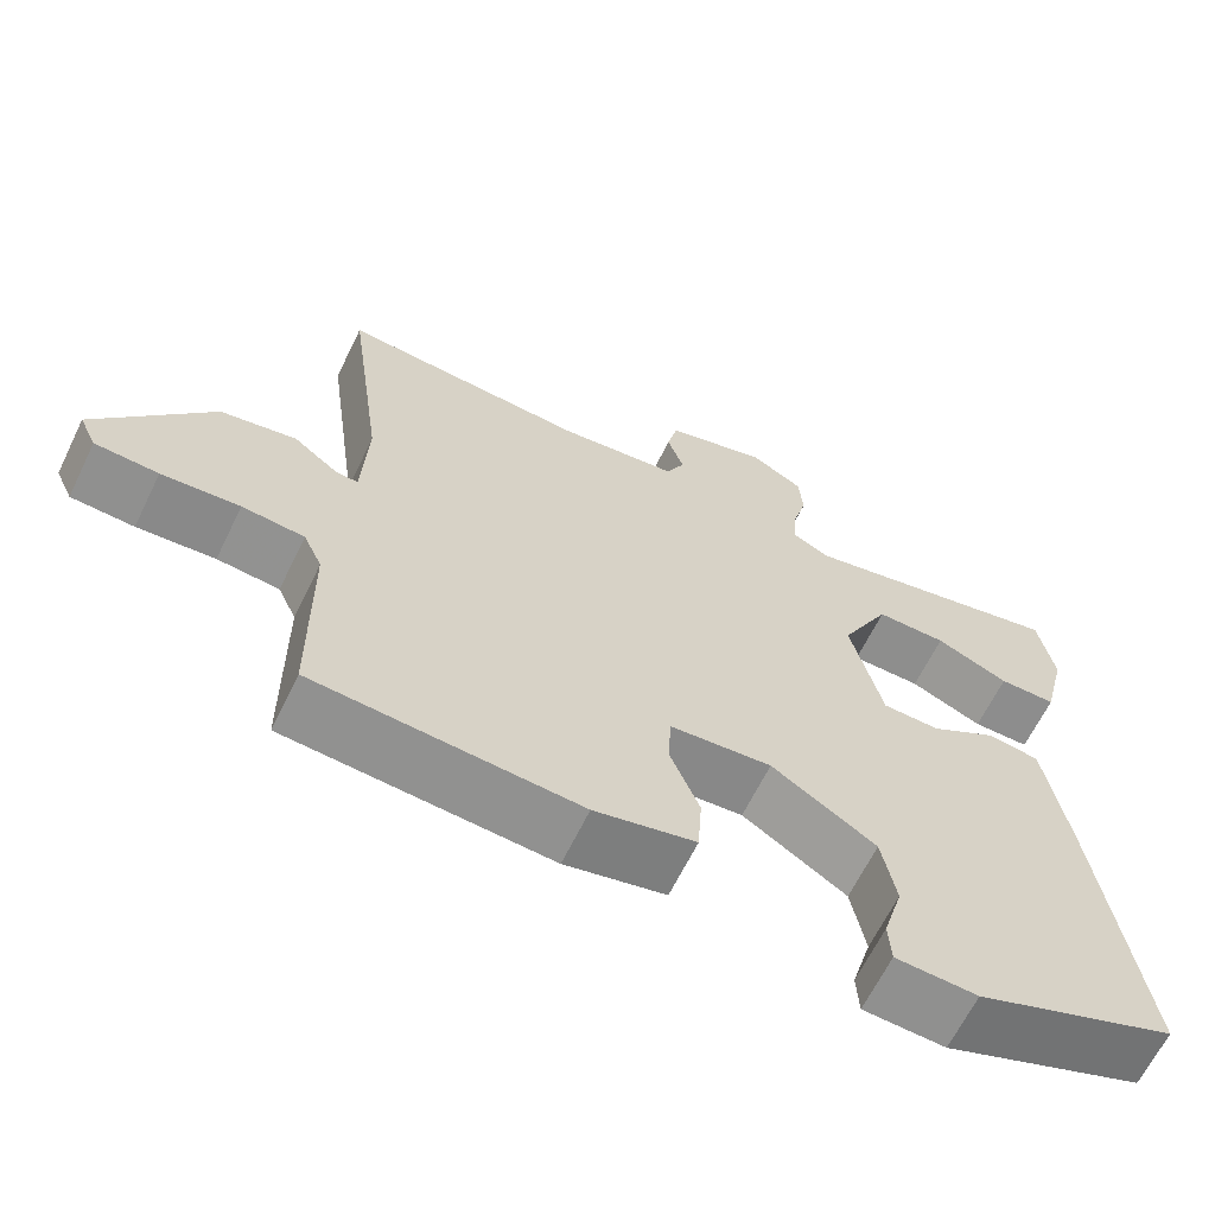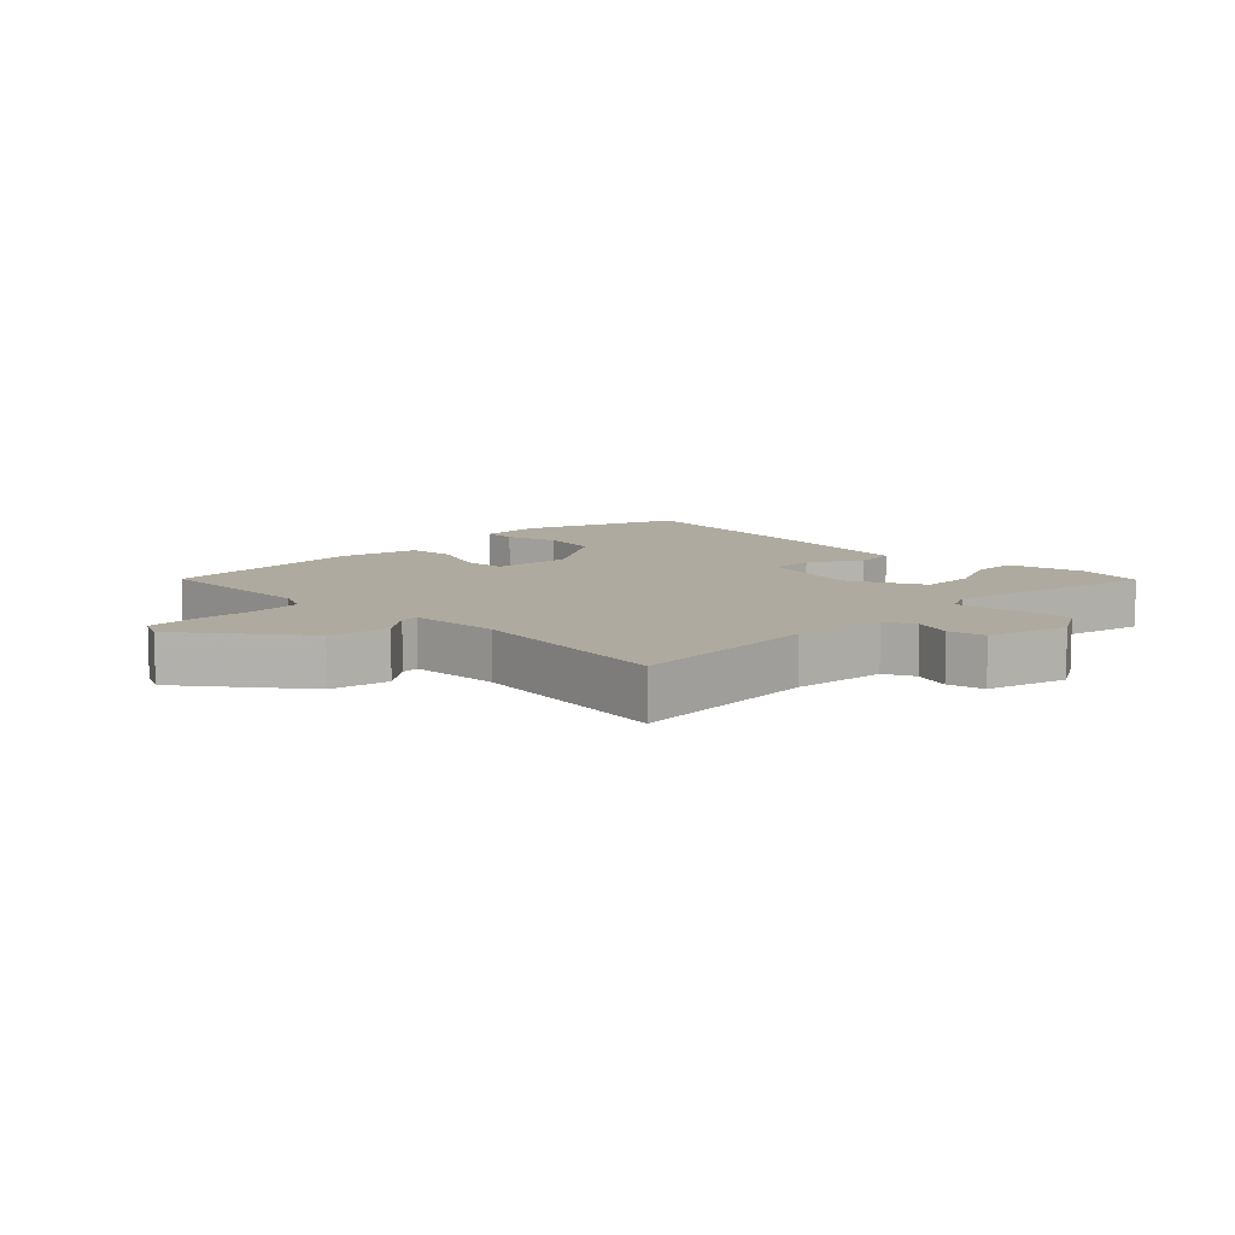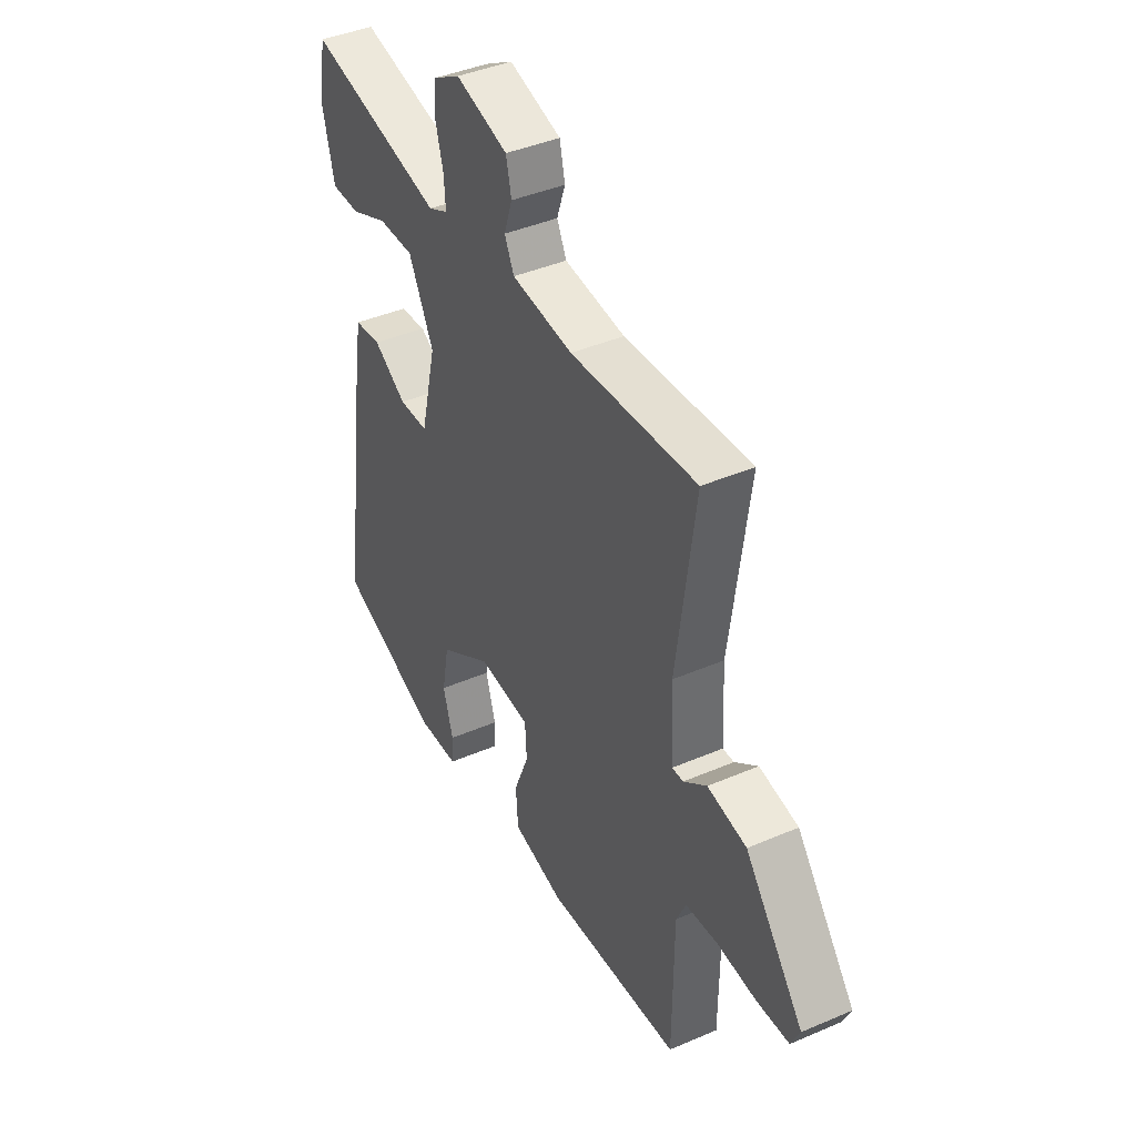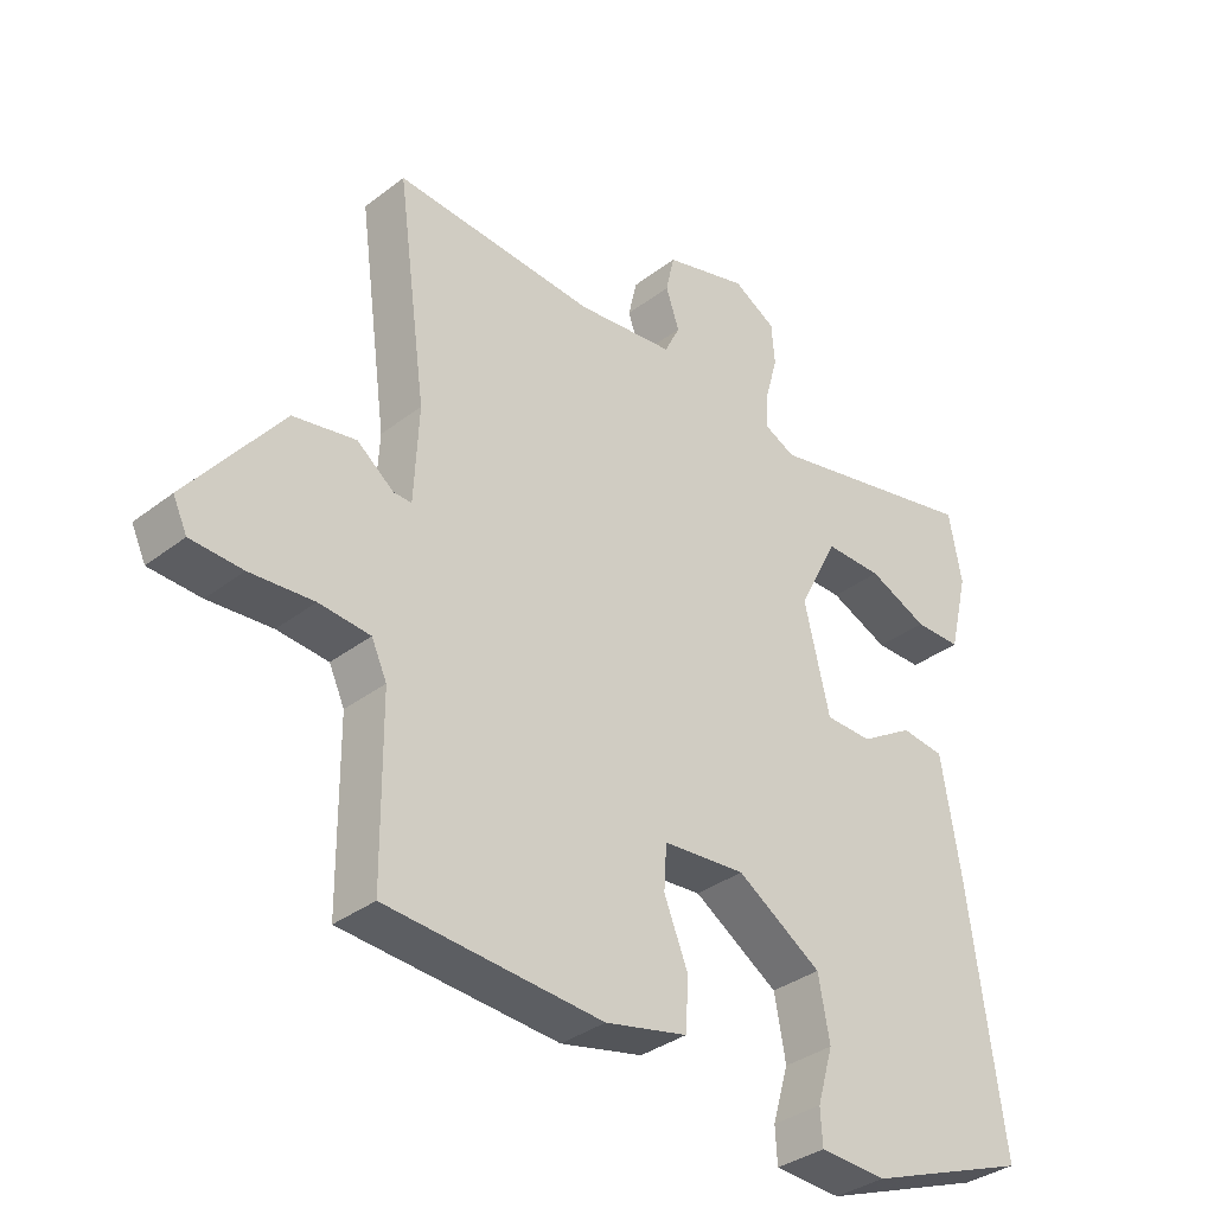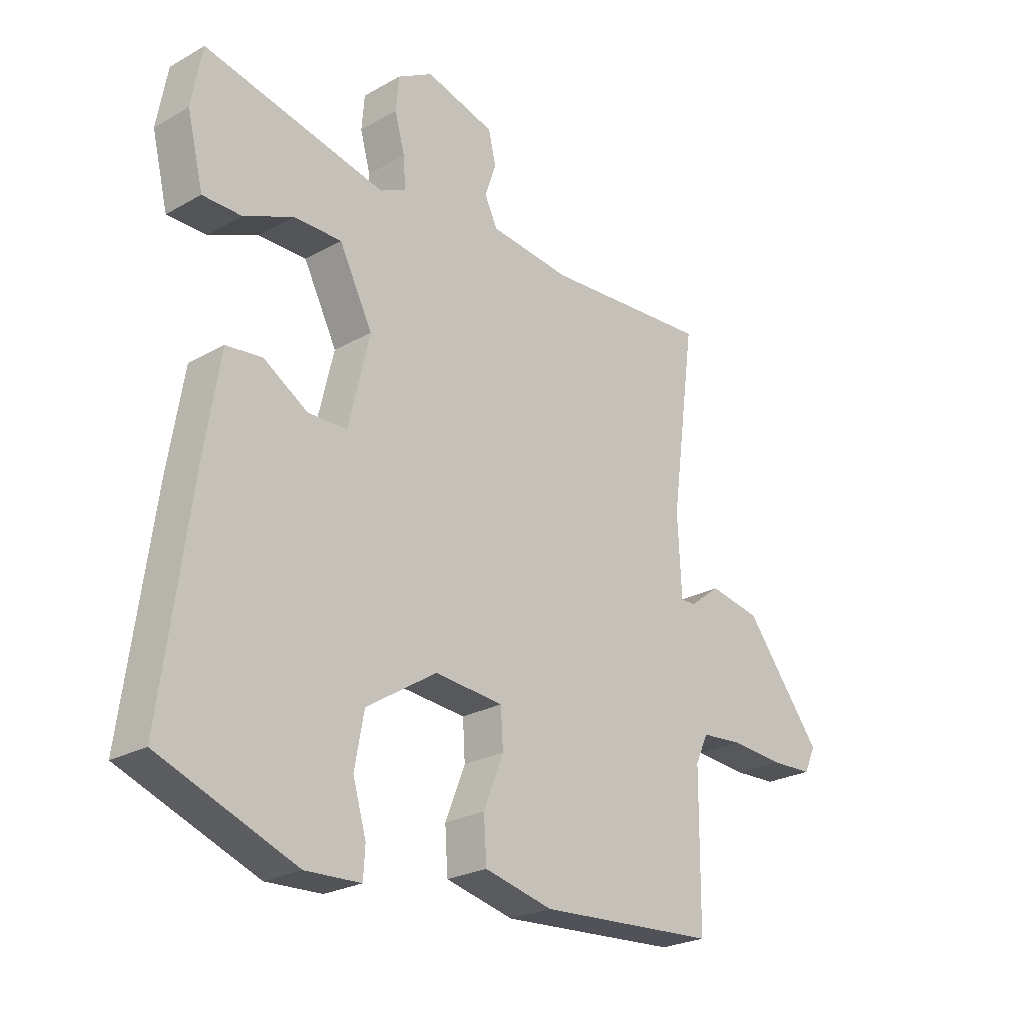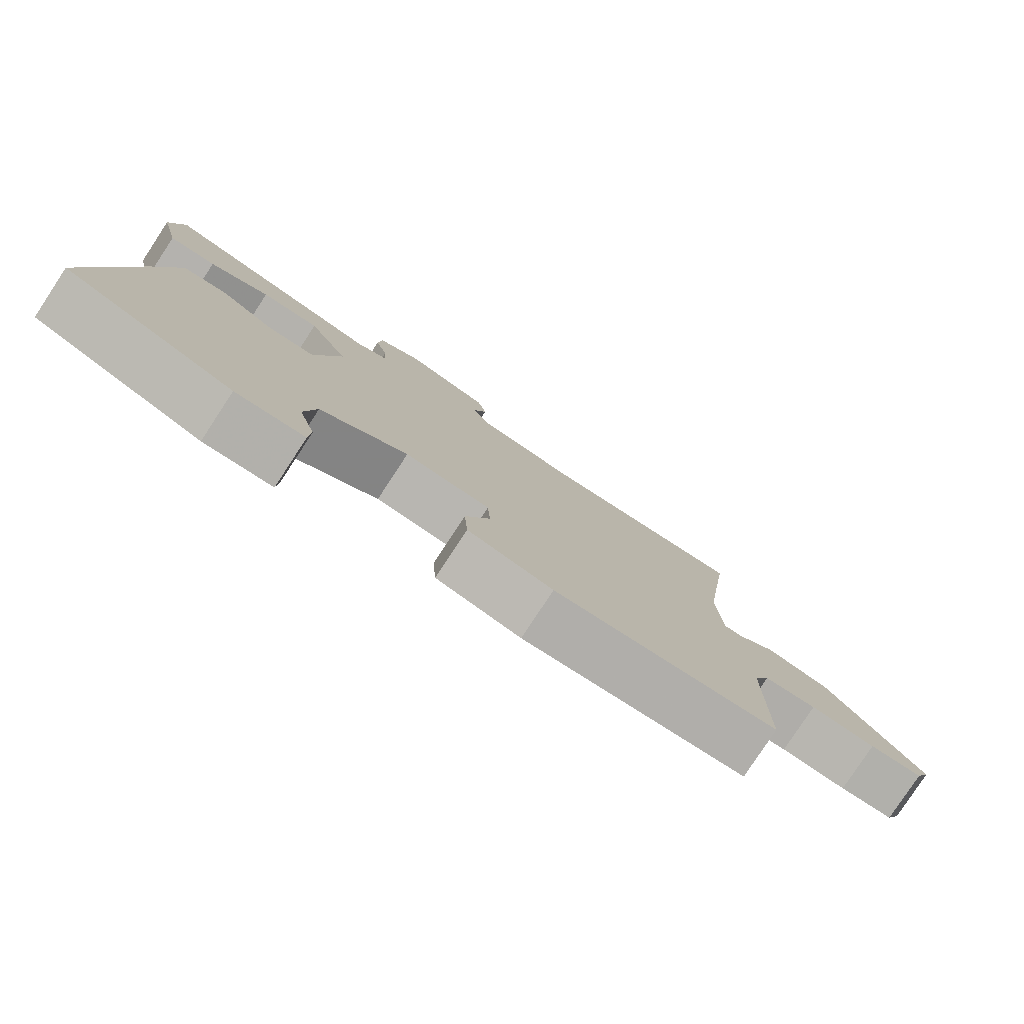
<metadata>
{"format":"obj","ext":"obj","renderer":"f3d","projection":"perspective","resolution":1024,"background":"white","views":[{"elev":-64.6,"azim":-26.0,"up":"+Z"},{"elev":9.4,"azim":-44.9,"up":"+Y"},{"elev":41.5,"azim":-117.5,"up":"+Z"},{"elev":-34.8,"azim":-44.3,"up":"+Z"},{"elev":-24.7,"azim":132.6,"up":"+Z"},{"elev":-79.8,"azim":146.7,"up":"+Z"}]}
</metadata>
<code>
v -0.507 0.07 -0.47
v -0.509 0.07 -0.209
v -0.532 0.07 -0.159
v -0.608 0.07 -0.152
v -0.703 0.07 -0.159
v -0.78 0.07 -0.155
v -0.801 0.07 -0.11
v -0.661 0.07 0.069
v -0.568 0.07 0.086
v -0.513 0.07 0.043
v -0.486 0.07 0.042
v -0.479 0.07 0.183
v -0.523 0.07 0.509
v -0.222 0.07 0.487
v -0.076 0.07 0.503
v -0.053 0.07 0.55
v -0.073 0.07 0.609
v -0.06 0.07 0.666
v 0.065 0.07 0.701
v 0.129 0.07 0.664
v 0.134 0.07 0.603
v 0.116 0.07 0.537
v 0.112 0.07 0.482
v 0.159 0.07 0.459
v 0.486 0.07 0.53
v 0.505 0.07 0.425
v 0.476 0.07 0.306
v 0.406 0.07 0.306
v 0.317 0.07 0.345
v 0.231 0.07 0.346
v 0.171 0.07 0.229
v 0.209 0.07 0.07
v 0.279 0.07 0.068
v 0.359 0.07 0.117
v 0.424 0.07 0.109
v 0.452 0.07 -0.062
v 0.504 0.07 -0.444
v 0.259 0.07 -0.536
v 0.159 0.07 -0.531
v 0.156 0.07 -0.478
v 0.18 0.07 -0.396
v 0.163 0.07 -0.304
v 0.036 0.07 -0.222
v -0.088 0.07 -0.232
v -0.092 0.07 -0.299
v -0.056 0.07 -0.389
v -0.061 0.07 -0.465
v -0.184 0.07 -0.493
v -0.507 0 -0.47
v -0.509 0 -0.209
v -0.532 0 -0.159
v -0.608 0 -0.152
v -0.703 0 -0.159
v -0.78 0 -0.155
v -0.801 0 -0.11
v -0.661 0 0.069
v -0.568 0 0.086
v -0.513 0 0.043
v -0.486 0 0.042
v -0.479 0 0.183
v -0.523 0 0.509
v -0.222 0 0.487
v -0.076 0 0.503
v -0.053 0 0.55
v -0.073 0 0.609
v -0.06 0 0.666
v 0.065 0 0.701
v 0.129 0 0.664
v 0.134 0 0.603
v 0.116 0 0.537
v 0.112 0 0.482
v 0.159 0 0.459
v 0.486 0 0.53
v 0.505 0 0.425
v 0.476 0 0.306
v 0.406 0 0.306
v 0.317 0 0.345
v 0.231 0 0.346
v 0.171 0 0.229
v 0.209 0 0.07
v 0.279 0 0.068
v 0.359 0 0.117
v 0.424 0 0.109
v 0.452 0 -0.062
v 0.504 0 -0.444
v 0.259 0 -0.536
v 0.159 0 -0.531
v 0.156 0 -0.478
v 0.18 0 -0.396
v 0.163 0 -0.304
v 0.036 0 -0.222
v -0.088 0 -0.232
v -0.092 0 -0.299
v -0.056 0 -0.389
v -0.061 0 -0.465
v -0.184 0 -0.493
f 48 1 2
f 47 48 2
f 46 47 2
f 45 46 2
f 44 45 2 3
f 43 44 3
f 39 40 41
f 38 39 41
f 37 38 41
f 36 37 41
f 35 36 41
f 34 35 41
f 33 34 41 42
f 32 33 42 43
f 27 28 29
f 26 27 29
f 25 26 29
f 24 25 29
f 23 24 29 30
f 20 21 22
f 19 20 22
f 18 19 22
f 17 18 22
f 16 17 22
f 15 16 22 23
f 23 30 31
f 15 23 31
f 14 15 31
f 8 9 10
f 7 8 10
f 6 7 10
f 5 6 10
f 4 5 10
f 3 4 10 11
f 43 3 11
f 31 32 43
f 14 31 43
f 13 14 43
f 12 13 43
f 11 12 43
f 50 49 96
f 50 96 95
f 50 95 94
f 50 94 93
f 51 50 93 92
f 51 92 91
f 89 88 87
f 89 87 86
f 89 86 85
f 89 85 84
f 89 84 83
f 89 83 82
f 90 89 82 81
f 91 90 81 80
f 77 76 75
f 77 75 74
f 77 74 73
f 77 73 72
f 78 77 72 71
f 70 69 68
f 70 68 67
f 70 67 66
f 70 66 65
f 70 65 64
f 71 70 64 63
f 79 78 71
f 79 71 63
f 79 63 62
f 58 57 56
f 58 56 55
f 58 55 54
f 58 54 53
f 58 53 52
f 59 58 52 51
f 59 51 91
f 91 80 79
f 91 79 62
f 91 62 61
f 91 61 60
f 91 60 59
f 1 49 50 2
f 2 50 51 3
f 3 51 52 4
f 4 52 53 5
f 5 53 54 6
f 6 54 55 7
f 7 55 56 8
f 8 56 57 9
f 9 57 58 10
f 10 58 59 11
f 11 59 60 12
f 12 60 61 13
f 13 61 62 14
f 14 62 63 15
f 15 63 64 16
f 16 64 65 17
f 17 65 66 18
f 18 66 67 19
f 19 67 68 20
f 20 68 69 21
f 21 69 70 22
f 22 70 71 23
f 23 71 72 24
f 24 72 73 25
f 25 73 74 26
f 26 74 75 27
f 27 75 76 28
f 28 76 77 29
f 29 77 78 30
f 30 78 79 31
f 31 79 80 32
f 32 80 81 33
f 33 81 82 34
f 34 82 83 35
f 35 83 84 36
f 36 84 85 37
f 37 85 86 38
f 38 86 87 39
f 39 87 88 40
f 40 88 89 41
f 41 89 90 42
f 42 90 91 43
f 43 91 92 44
f 44 92 93 45
f 45 93 94 46
f 46 94 95 47
f 47 95 96 48
f 48 96 49 1

</code>
